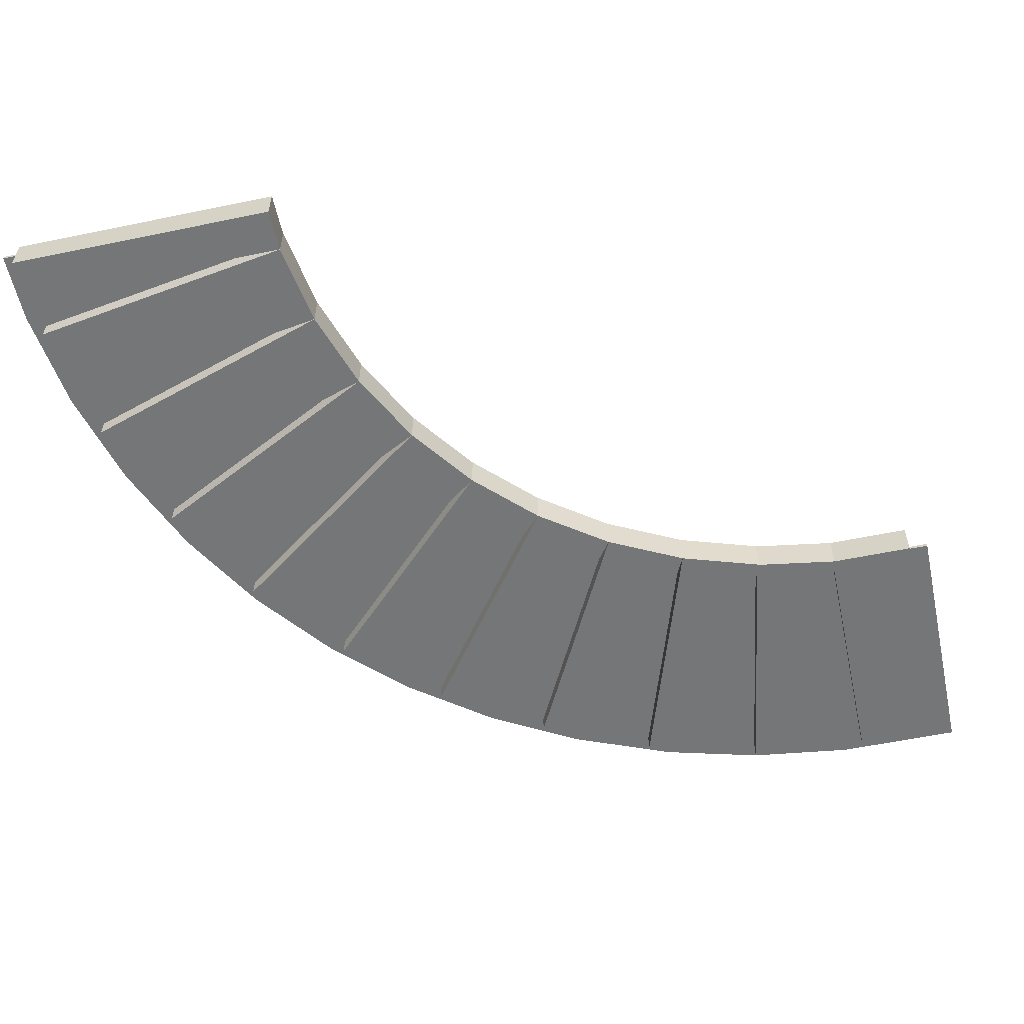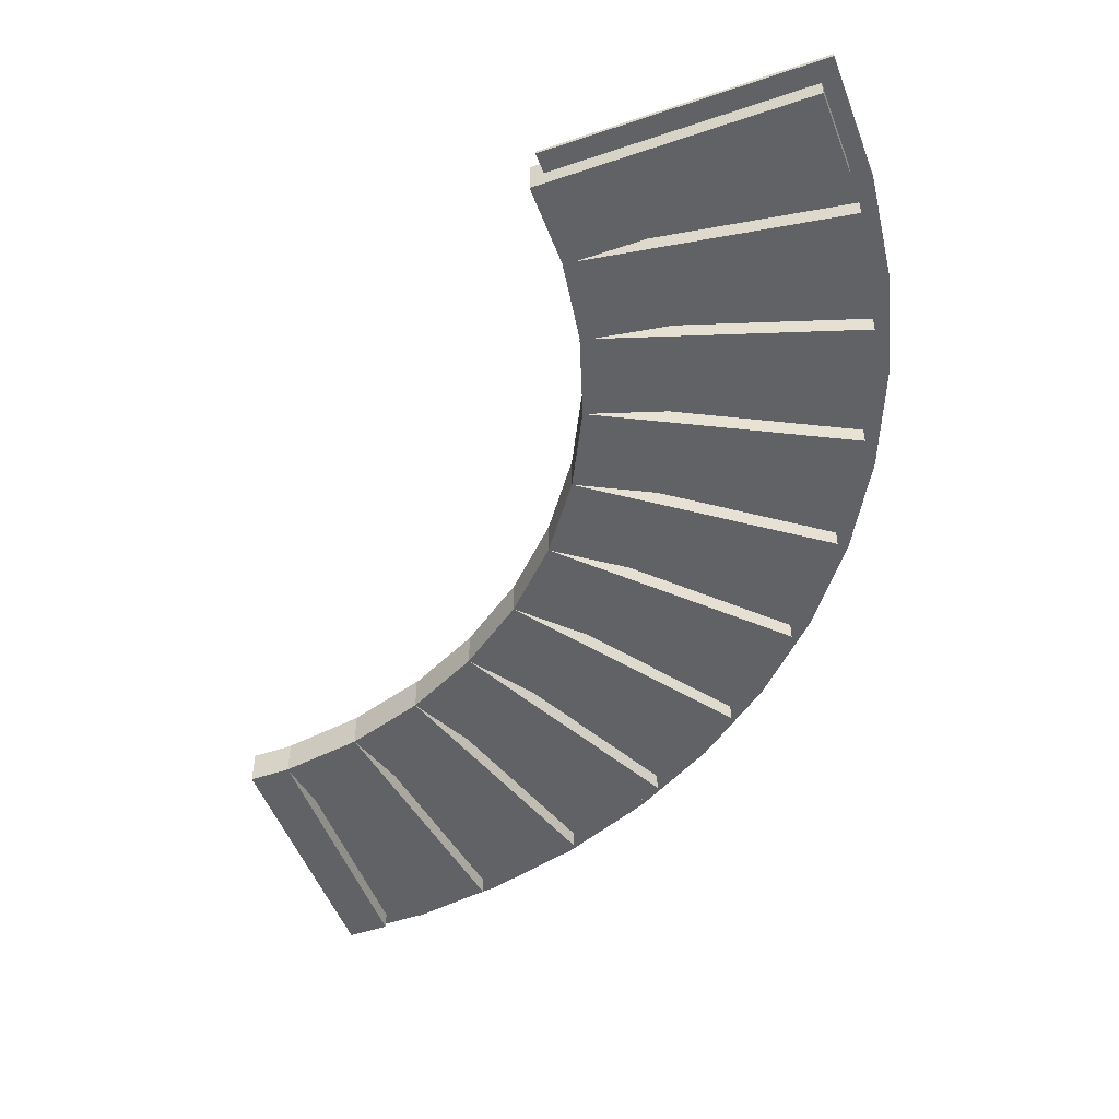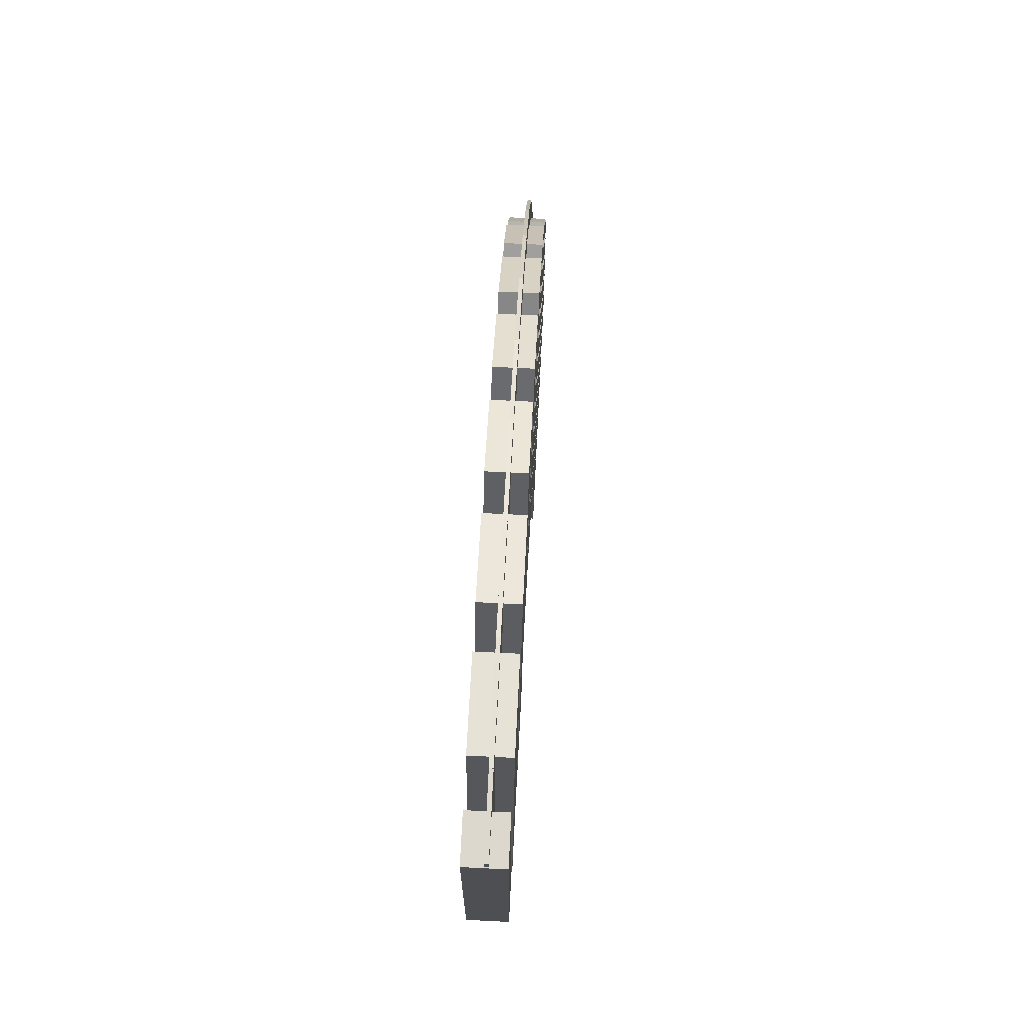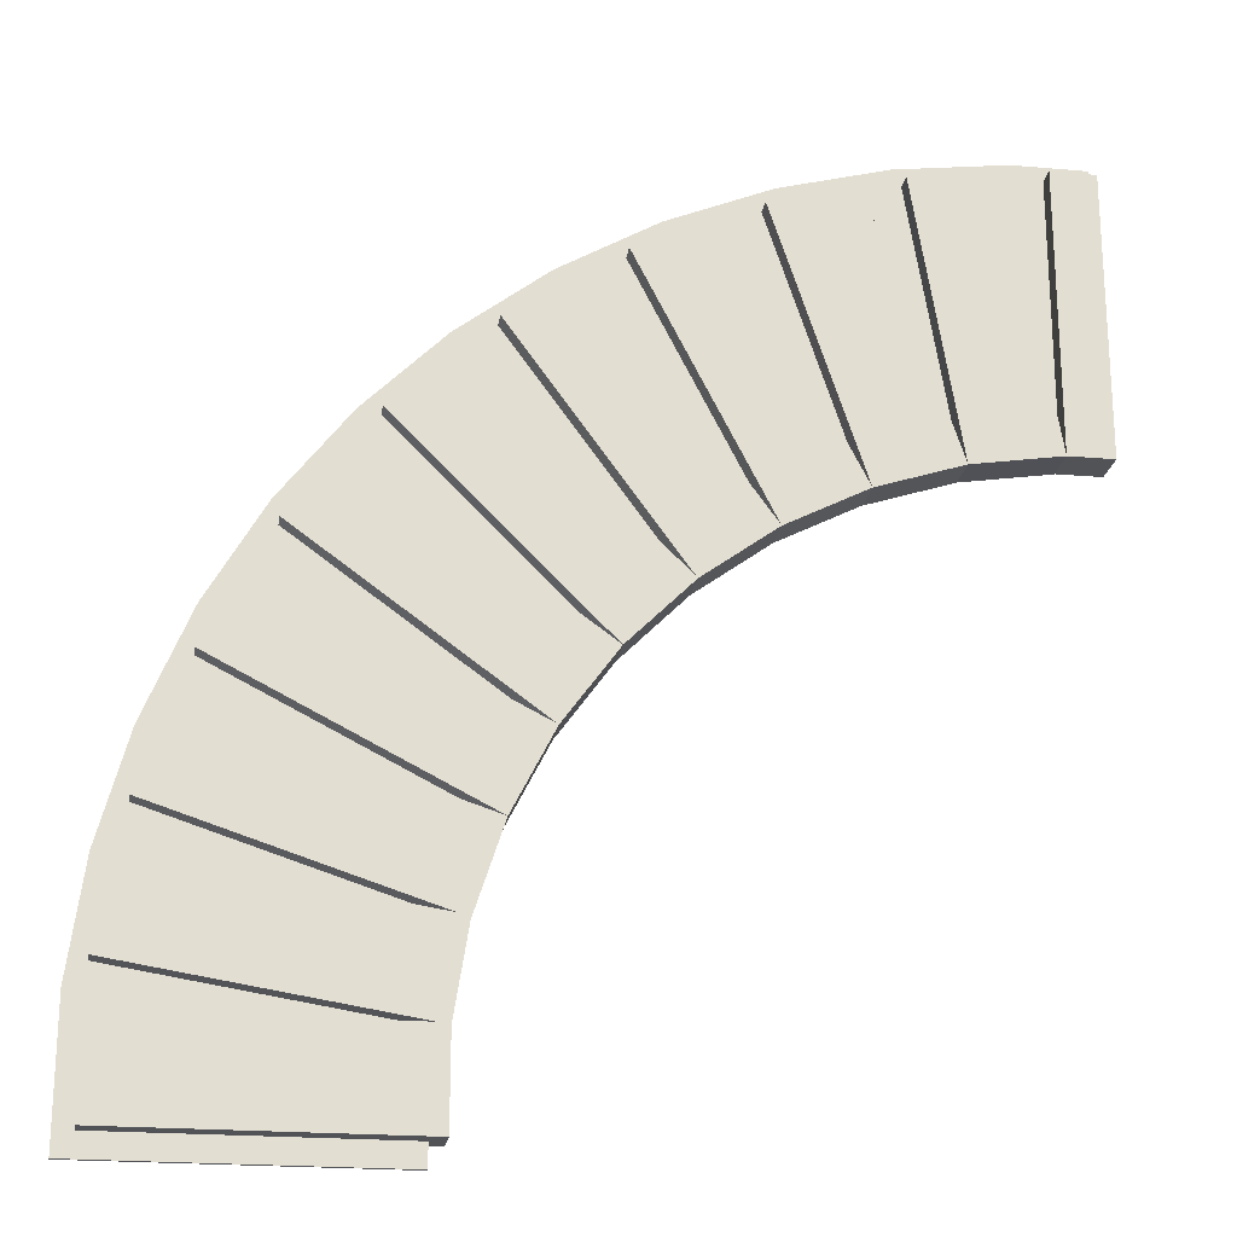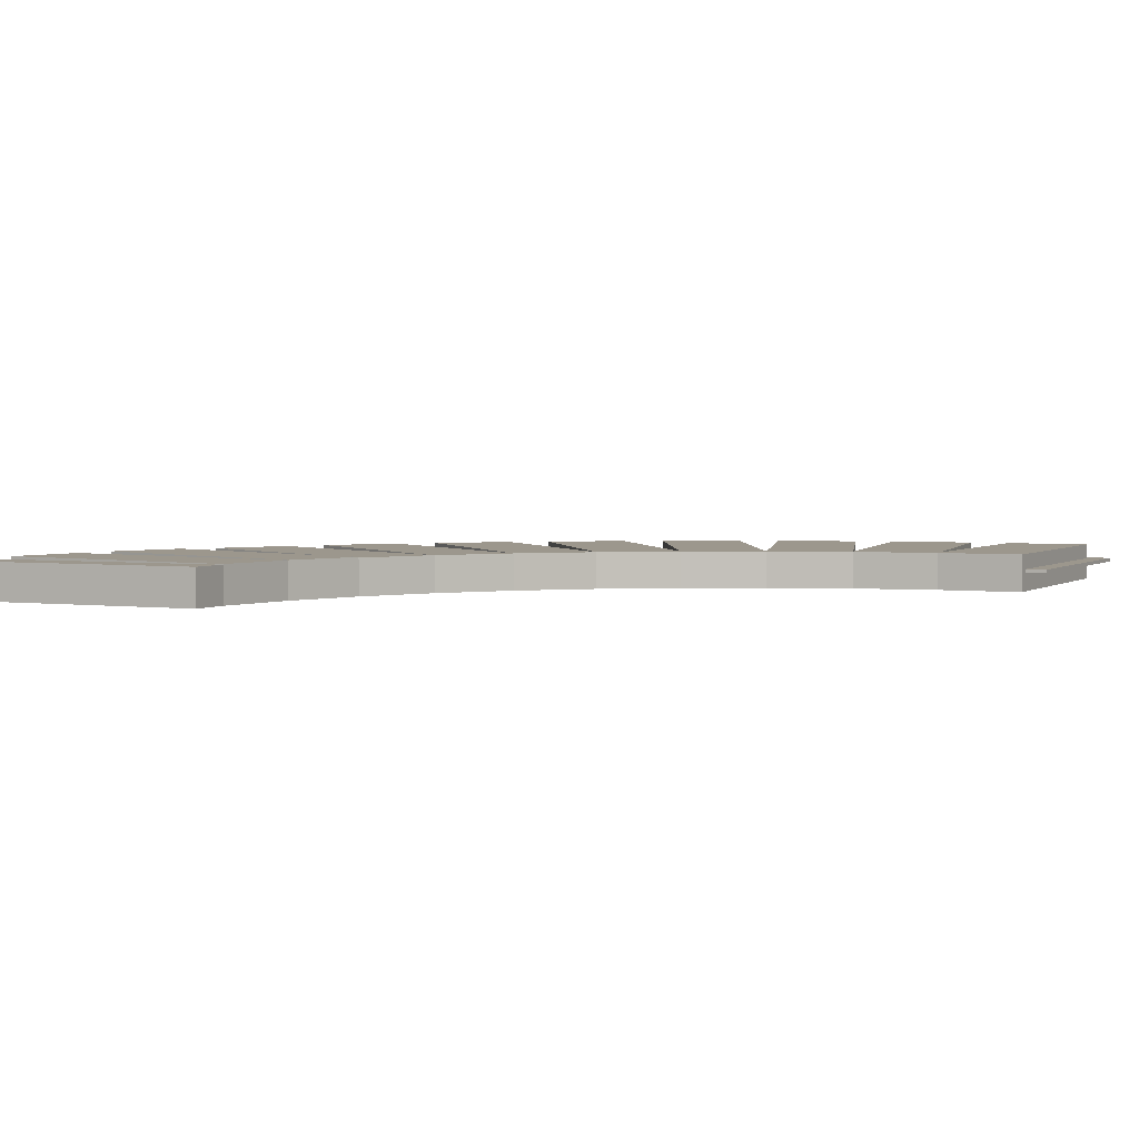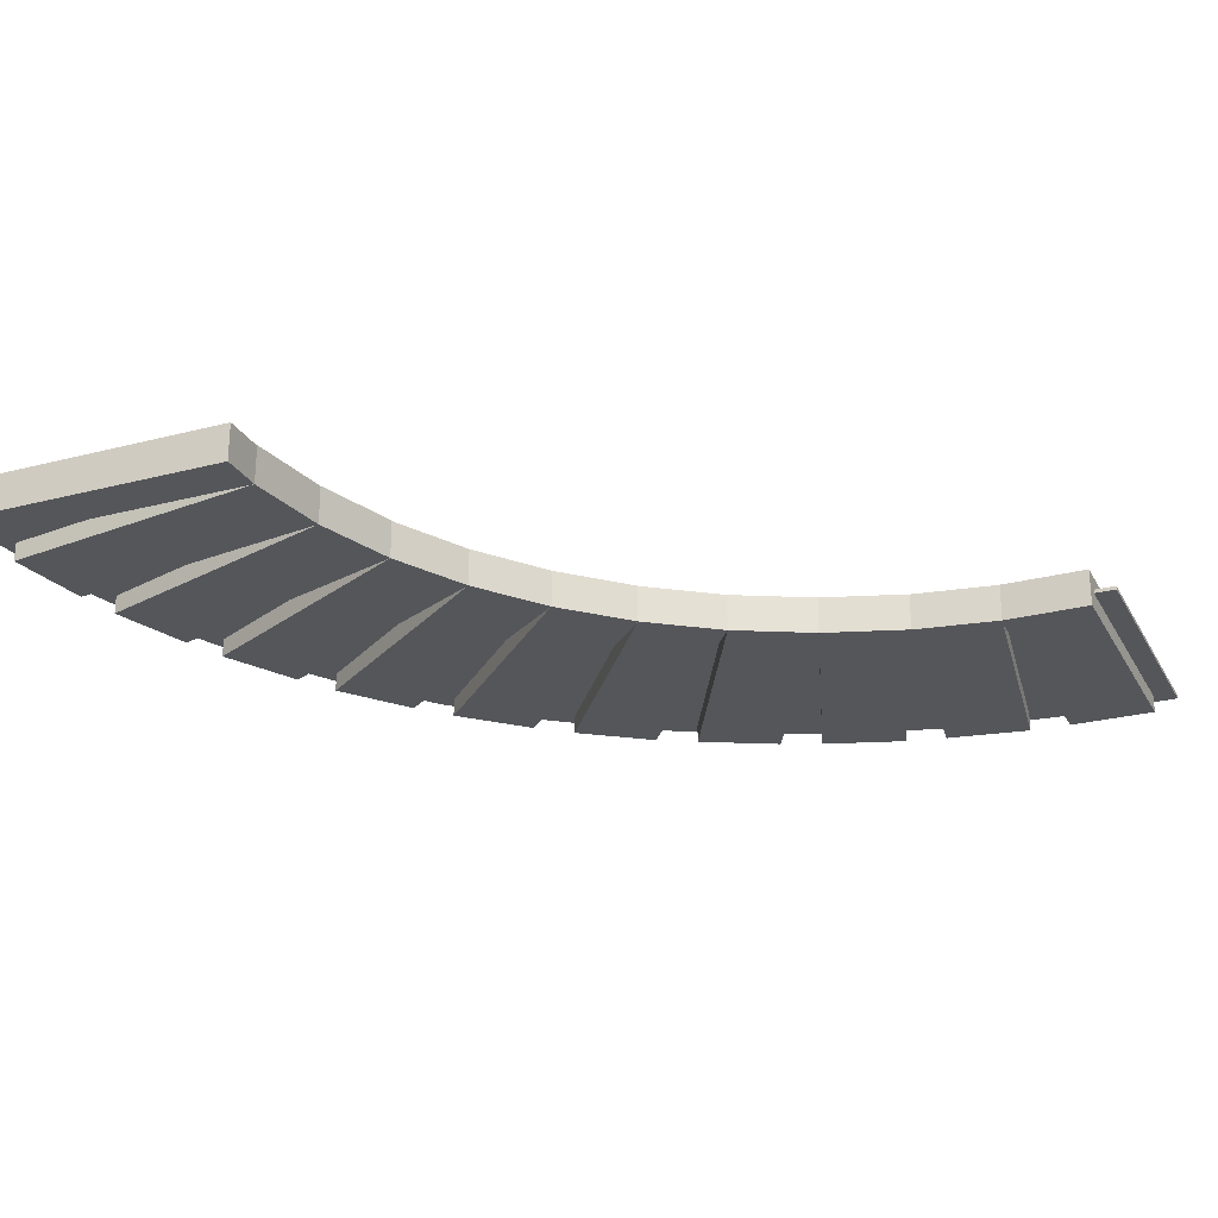
<metadata>
{"format":"obj","ext":"obj","renderer":"f3d","projection":"perspective","resolution":1024,"background":"white","views":[{"elev":-56.7,"azim":-77.8,"up":"+Z"},{"elev":-50.5,"azim":20.3,"up":"+Z"},{"elev":72.3,"azim":-87.2,"up":"+Y"},{"elev":-21.7,"azim":171.3,"up":"+Y"},{"elev":2.9,"azim":-64.5,"up":"+Z"},{"elev":-25.3,"azim":-67.0,"up":"+Z"}]}
</metadata>
<code>
o cube.047
v 1.485 -0.9157 0.03088
v 1.485 -1.072 0.03088
v 1.485 -0.9157 -0.03566
v 1.485 -1.072 -0.03566
v 0.9913 -0.9157 0.03088
v 0.9913 -1.072 0.03088
v 0.9913 -0.9157 -0.03566
v 0.9913 -1.072 -0.03566
f 1 2 3
f 2 4 3
f 5 6 1
f 6 2 1
f 3 4 7
f 4 8 7
f 7 8 5
f 8 6 5
f 7 5 3
f 5 1 3
f 6 8 2
f 8 4 2
o cube.048
v 1.457 -0.6868 0.03088
v 1.482 -0.8412 0.03088
v 1.457 -0.6868 -0.03566
v 1.482 -0.8412 -0.03566
v 0.9669 -0.7645 -0.03566
v 0.9669 -0.7645 0.03088
v 0.9913 -0.9188 0.03088
v 0.9913 -0.9188 -0.03566
f 9 10 11
f 10 12 11
f 13 14 11
f 14 9 11
f 15 16 10
f 16 12 10
f 14 15 9
f 15 10 9
f 11 12 13
f 12 16 13
f 13 16 14
f 16 15 14
o cube.049
v 1.394 -0.4646 0.03088
v 1.442 -0.6132 0.03088
v 1.394 -0.4646 -0.03566
v 1.442 -0.6132 -0.03566
v 0.9186 -0.619 -0.03566
v 0.9186 -0.619 0.03088
v 0.9669 -0.7676 0.03088
v 0.9669 -0.7676 -0.03566
f 17 18 19
f 18 20 19
f 21 22 19
f 22 17 19
f 23 24 18
f 24 20 18
f 22 23 17
f 23 18 17
f 19 20 21
f 20 24 21
f 21 24 22
f 24 23 22
o cube.050
v 1.293 -0.253 0.03088
v 1.364 -0.3922 0.03088
v 1.293 -0.253 -0.03566
v 1.364 -0.3922 -0.03566
v 0.8476 -0.4798 -0.03566
v 0.8476 -0.4798 0.03088
v 0.9186 -0.619 0.03088
v 0.9186 -0.619 -0.03566
f 25 26 27
f 26 28 27
f 29 30 27
f 30 25 27
f 31 32 26
f 32 28 26
f 30 31 25
f 31 26 25
f 27 28 29
f 28 32 29
f 29 32 30
f 32 31 30
o cube.051
v 1.163 -0.05789 0.03088
v 1.254 -0.1843 0.03088
v 1.163 -0.05789 -0.03566
v 1.254 -0.1843 -0.03566
v 0.7558 -0.3534 -0.03566
v 0.7558 -0.3534 0.03088
v 0.8476 -0.4798 0.03088
v 0.8476 -0.4798 -0.03566
f 33 34 35
f 34 36 35
f 37 38 35
f 38 33 35
f 39 40 34
f 40 36 34
f 38 39 33
f 39 34 33
f 35 36 37
f 36 40 37
f 37 40 38
f 40 39 38
o cube.052
v 1.001 0.1126 0.03088
v 1.111 0.002105 0.03088
v 1.001 0.1126 -0.03566
v 1.111 0.002106 -0.03566
v 0.6453 -0.2429 -0.03566
v 0.6453 -0.2429 0.03088
v 0.7558 -0.3534 0.03088
v 0.7558 -0.3534 -0.03566
f 41 42 43
f 42 44 43
f 45 46 43
f 46 41 43
f 47 48 42
f 48 44 42
f 46 47 41
f 47 42 41
f 43 44 45
f 44 48 45
f 45 48 46
f 48 47 46
o cube.053
v 0.8144 0.2557 0.03088
v 0.9408 0.1638 0.03088
v 0.8144 0.2557 -0.03566
v 0.9408 0.1638 -0.03566
v 0.5189 -0.1511 -0.03566
v 0.5189 -0.1511 0.03088
v 0.6453 -0.2429 0.03088
v 0.6453 -0.2429 -0.03566
f 49 50 51
f 50 52 51
f 53 54 51
f 54 49 51
f 55 56 50
f 56 52 50
f 54 55 49
f 55 50 49
f 51 52 53
f 52 56 53
f 53 56 54
f 56 55 54
o cube.054
v 0.6065 0.365 0.03088
v 0.7457 0.2941 0.03088
v 0.6065 0.365 -0.03566
v 0.7457 0.2941 -0.03566
v 0.3797 -0.08015 -0.03566
v 0.3797 -0.08015 0.03088
v 0.5189 -0.1511 0.03088
v 0.5189 -0.1511 -0.03566
f 57 58 59
f 58 60 59
f 61 62 59
f 62 57 59
f 63 64 58
f 64 60 58
f 62 63 57
f 63 58 57
f 59 60 61
f 60 64 61
f 61 64 62
f 64 63 62
o cube.055
v 0.3845 0.4404 0.03204
v 0.5331 0.3921 0.03204
v 0.3845 0.4404 -0.03566
v 0.5331 0.3921 -0.03566
v 0.2311 -0.03187 -0.03566
v 0.2311 -0.03187 0.03204
v 0.3797 -0.08015 0.03204
v 0.3797 -0.08015 -0.03566
f 65 66 67
f 66 68 67
f 69 70 67
f 70 65 67
f 71 72 66
f 72 68 66
f 70 71 65
f 71 66 65
f 67 68 69
f 68 72 69
f 69 72 70
f 72 71 70
o cube.056
v 0.1539 0.4799 0.03181
v 0.3083 0.4555 0.03181
v 0.1539 0.4799 -0.03566
v 0.3083 0.4555 -0.03566
v 0.07675 -0.007426 -0.03566
v 0.07675 -0.007426 0.03181
v 0.2311 -0.03187 0.03181
v 0.2311 -0.03187 -0.03566
f 73 74 75
f 74 76 75
f 77 78 75
f 78 73 75
f 79 80 74
f 80 76 74
f 78 79 73
f 79 74 73
f 75 76 77
f 76 80 77
f 77 80 78
f 80 79 78
o cube.057
v -0.001373 0.486 0.03065
v 0.07675 0.486 0.03065
v -0.001373 0.486 -0.03566
v 0.07675 0.486 -0.03566
v 0.07675 -0.007426 0.03065
v 0.07675 -0.007426 -0.03566
v -0.001373 -0.007426 0.03065
v -0.001373 -0.007426 -0.03566
f 81 82 83
f 82 84 83
f 85 86 82
f 86 84 82
f 87 85 81
f 85 82 81
f 83 84 88
f 84 86 88
f 88 86 87
f 86 85 87
f 88 87 83
f 87 81 83
o cube.058
v 1.516 -0.8785 0.00382
v 1.516 -1.11 0.00382
v 1.516 -0.8785 -0.002821
v 1.516 -1.11 -0.002821
v 1.016 -0.8785 -0.002821
v 1.016 -1.11 -0.002821
v 1.016 -0.8785 0.00382
v 1.016 -1.11 0.00382
f 89 90 91
f 90 92 91
f 93 94 95
f 94 96 95
f 96 94 90
f 94 92 90
f 95 96 89
f 96 90 89
f 91 92 93
f 92 94 93
o cube.059
v 1.491 -0.6864 0.003915
v 1.516 -0.8785 0.003915
v 1.491 -0.6864 -0.002726
v 1.516 -0.8785 -0.002726
v 0.9949 -0.7517 0.003915
v 1.02 -0.9438 0.003915
v 0.9949 -0.7517 -0.002726
v 1.02 -0.9438 -0.002726
f 97 98 99
f 98 100 99
f 101 102 97
f 102 98 97
f 99 100 103
f 100 104 103
o cube.060
v 1.441 -0.4993 0.00382
v 1.491 -0.6864 0.00382
v 1.441 -0.4993 -0.002821
v 1.491 -0.6864 -0.002821
v 0.9576 -0.6287 0.00382
v 1.008 -0.8158 0.00382
v 0.9576 -0.6287 -0.002821
v 1.008 -0.8158 -0.002821
f 105 106 107
f 106 108 107
f 109 110 105
f 110 106 105
f 107 108 111
f 108 112 111
o cube.061
v 1.363 -0.3116 0.003915
v 1.441 -0.4993 0.003915
v 1.363 -0.3116 -0.002726
v 1.441 -0.4993 -0.002726
v 0.9009 -0.503 0.003915
v 0.9786 -0.6906 0.003915
v 0.9009 -0.503 -0.002726
v 0.9786 -0.6906 -0.002726
f 113 114 115
f 114 116 115
f 117 118 113
f 118 114 113
f 115 116 119
f 116 120 119
o cube.062
v 1.266 -0.1438 0.00382
v 1.363 -0.3116 0.00382
v 1.266 -0.1438 -0.002821
v 1.363 -0.3116 -0.002821
v 0.8329 -0.3938 0.00382
v 0.9298 -0.5616 0.00382
v 0.8329 -0.3938 -0.002821
v 0.9298 -0.5616 -0.002821
f 121 122 123
f 122 124 123
f 125 126 121
f 126 122 121
f 123 124 127
f 124 128 127
o cube.063
v 1.148 0.009892 0.003915
v 1.266 -0.1438 0.003915
v 1.148 0.009892 -0.002726
v 1.266 -0.1438 -0.002726
v 0.7513 -0.2945 0.003915
v 0.8692 -0.4482 0.003915
v 0.7513 -0.2945 -0.002726
v 0.8692 -0.4482 -0.002726
f 129 130 131
f 130 132 131
f 133 134 129
f 134 130 129
f 131 132 135
f 132 136 135
o cube.064
v 1.011 0.1469 0.00382
v 1.148 0.009892 0.00382
v 1.011 0.1469 -0.002821
v 1.148 0.009892 -0.002821
v 0.6574 -0.2067 0.00382
v 0.7944 -0.3437 0.00382
v 0.6574 -0.2067 -0.002821
v 0.7944 -0.3437 -0.002821
f 137 138 139
f 138 140 139
f 141 142 137
f 142 138 137
f 139 140 143
f 140 144 143
o cube.065
v 0.8573 0.2648 0.003915
v 1.011 0.1469 0.003915
v 0.8573 0.2648 -0.002726
v 1.011 0.1469 -0.002726
v 0.5529 -0.1318 0.003915
v 0.7066 -0.2498 0.003915
v 0.5529 -0.1318 -0.002726
v 0.7066 -0.2498 -0.002726
f 145 146 147
f 146 148 147
f 149 150 145
f 150 146 145
f 147 148 151
f 148 152 151
o cube.066
v 0.6895 0.3617 0.00382
v 0.8573 0.2648 0.00382
v 0.6895 0.3617 -0.002821
v 0.8573 0.2648 -0.002821
v 0.4395 -0.0713 0.00382
v 0.6073 -0.1682 0.00382
v 0.4395 -0.0713 -0.002821
v 0.6073 -0.1682 -0.002821
f 153 154 155
f 154 156 155
f 157 158 153
f 158 154 153
f 155 156 159
f 156 160 159
o cube.067
v 0.5105 0.4359 0.003915
v 0.6895 0.3617 0.003915
v 0.5105 0.4359 -0.002726
v 0.6895 0.3617 -0.002726
v 0.3191 -0.02608 0.003915
v 0.4981 -0.1002 0.003915
v 0.3191 -0.02608 -0.002726
v 0.4981 -0.1002 -0.002726
f 161 162 163
f 162 164 163
f 165 166 161
f 166 162 161
f 163 164 167
f 164 168 167
o cube.068
v 0.3233 0.486 0.00382
v 0.5105 0.4359 0.00382
v 0.3233 0.486 -0.002821
v 0.5105 0.4359 -0.002821
v 0.1939 0.003044 0.00382
v 0.381 -0.0471 0.00382
v 0.1939 0.003045 -0.002821
v 0.381 -0.0471 -0.002821
f 169 170 171
f 170 172 171
f 173 174 169
f 174 170 169
f 171 172 175
f 172 176 175
o cube.069
v 0.1312 0.5113 0.003915
v 0.3233 0.486 0.003915
v 0.1312 0.5113 -0.002726
v 0.3233 0.486 -0.002726
v 0.06595 0.01557 0.003915
v 0.258 -0.009715 0.003915
v 0.06595 0.01558 -0.002726
v 0.258 -0.009715 -0.002726
f 177 178 179
f 178 180 179
f 181 182 177
f 182 178 177
f 179 180 183
f 180 184 183
o cube.070
v 0.000496 0.5113 0.00382
v 0.1311 0.5113 0.00382
v 0.000496 0.5113 -0.002821
v 0.1311 0.5113 -0.002821
v 0.000496 0.0113 -0.002821
v 0.000496 0.0113 0.00382
v 0.1311 0.0113 0.00382
v 0.1311 0.0113 -0.002821
f 185 186 187
f 186 188 187
f 189 190 187
f 190 185 187
f 190 191 185
f 191 186 185
f 187 188 189
f 188 192 189

</code>
